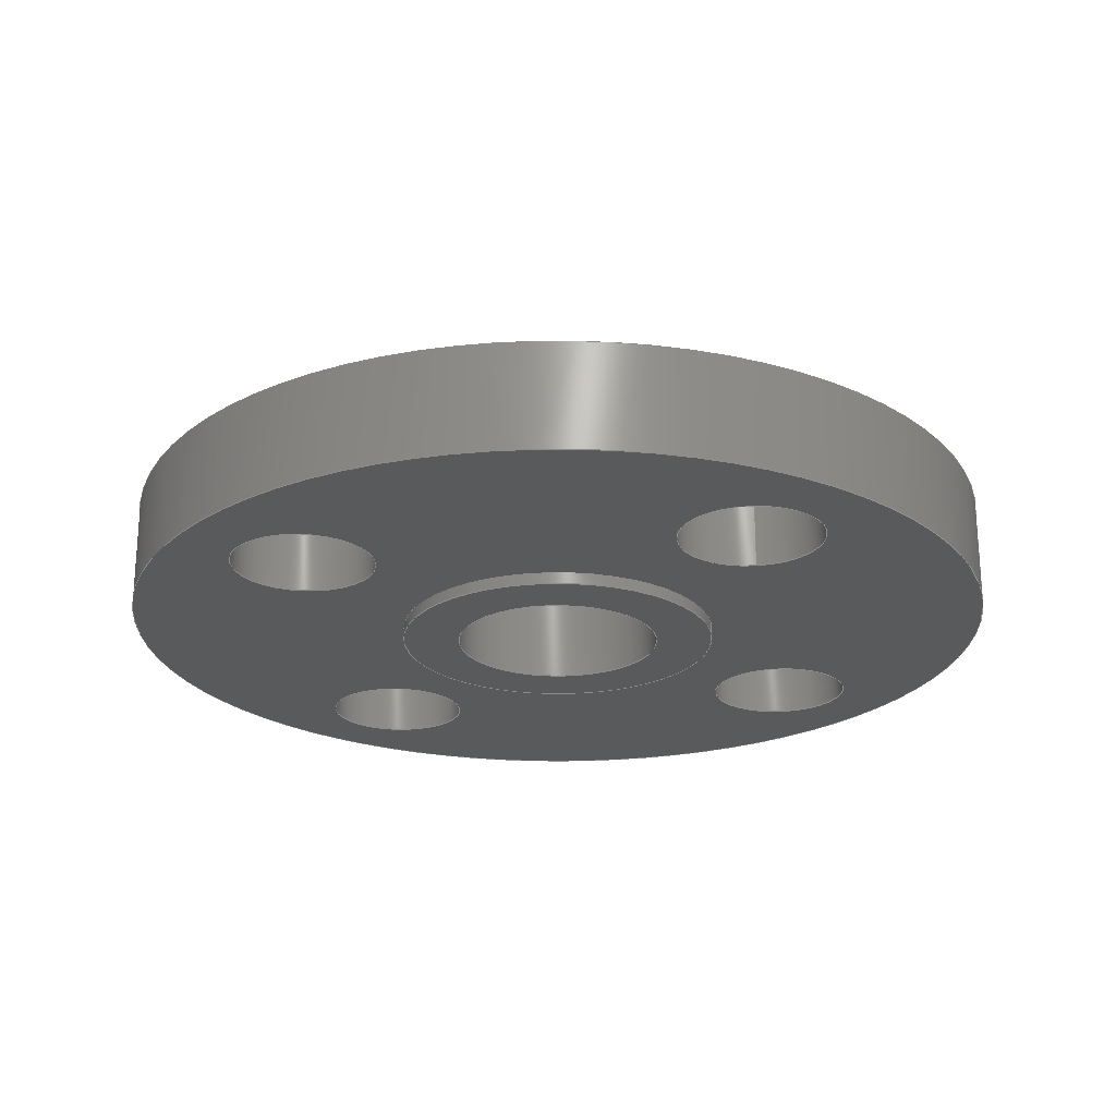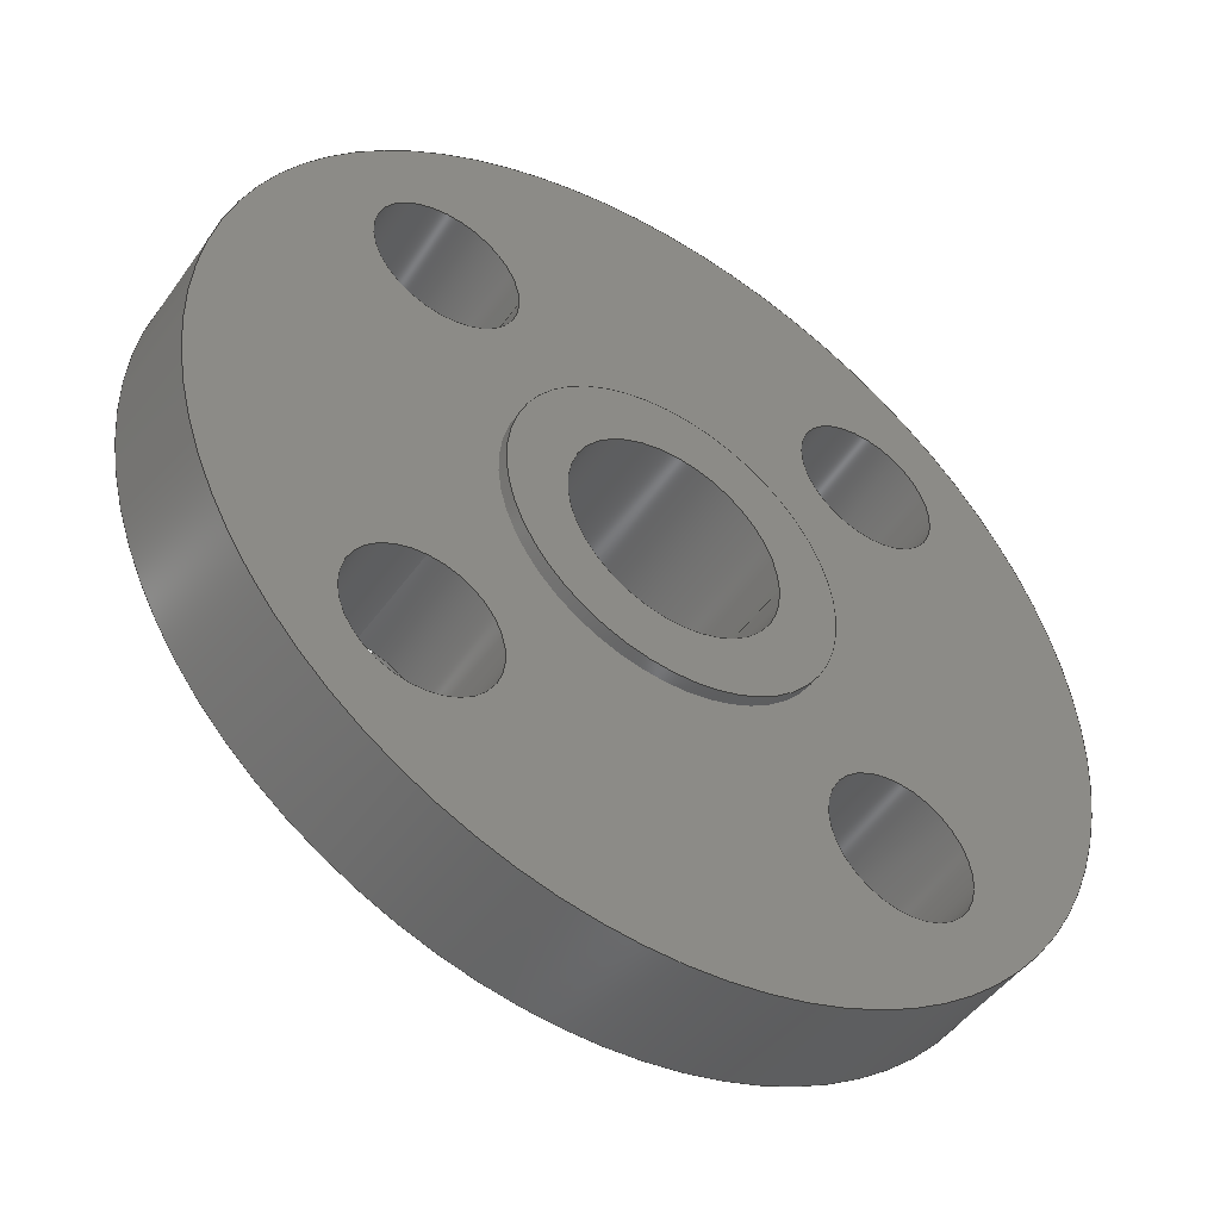
<metadata>
{"format":"step","ext":"stp","renderer":"f3d","projection":"perspective","resolution":1024,"background":"white","views":[{"elev":-23.0,"azim":8.5,"up":"+Y"},{"elev":-47.6,"azim":-33.6,"up":"+Z"}]}
</metadata>
<code>
ISO-10303-21;
DATA;
#1=MECHANICAL_DESIGN_GEOMETRIC_PRESENTATION_REPRESENTATION('',(#4),#370);
#2=SHAPE_REPRESENTATION_RELATIONSHIP('SRR','None',#381,#3);
#3=ADVANCED_BREP_SHAPE_REPRESENTATION('',(#5),#369);
#4=STYLED_ITEM('',(#390),#5);
#5=MANIFOLD_SOLID_BREP('Solid1',#198);
#6=FACE_BOUND('',#40,.T.);
#7=FACE_BOUND('',#43,.T.);
#8=FACE_BOUND('',#44,.T.);
#9=FACE_BOUND('',#45,.T.);
#10=FACE_BOUND('',#46,.T.);
#11=FACE_BOUND('',#47,.T.);
#12=FACE_BOUND('',#50,.T.);
#13=FACE_BOUND('',#51,.T.);
#14=FACE_BOUND('',#52,.T.);
#15=FACE_BOUND('',#53,.T.);
#16=FACE_BOUND('',#54,.T.);
#17=FACE_BOUND('',#57,.T.);
#18=PLANE('',#235);
#19=PLANE('',#239);
#20=PLANE('',#243);
#21=PLANE('',#247);
#22=FACE_OUTER_BOUND('',#34,.T.);
#23=FACE_OUTER_BOUND('',#35,.T.);
#24=FACE_OUTER_BOUND('',#36,.T.);
#25=FACE_OUTER_BOUND('',#37,.T.);
#26=FACE_OUTER_BOUND('',#38,.T.);
#27=FACE_OUTER_BOUND('',#39,.T.);
#28=FACE_OUTER_BOUND('',#41,.T.);
#29=FACE_OUTER_BOUND('',#42,.T.);
#30=FACE_OUTER_BOUND('',#48,.T.);
#31=FACE_OUTER_BOUND('',#49,.T.);
#32=FACE_OUTER_BOUND('',#55,.T.);
#33=FACE_OUTER_BOUND('',#56,.T.);
#34=EDGE_LOOP('',(#130,#131,#132,#133));
#35=EDGE_LOOP('',(#134,#135,#136,#137));
#36=EDGE_LOOP('',(#138,#139,#140,#141));
#37=EDGE_LOOP('',(#142,#143,#144,#145));
#38=EDGE_LOOP('',(#146,#147,#148,#149));
#39=EDGE_LOOP('',(#150));
#40=EDGE_LOOP('',(#151));
#41=EDGE_LOOP('',(#152,#153,#154,#155));
#42=EDGE_LOOP('',(#156));
#43=EDGE_LOOP('',(#157));
#44=EDGE_LOOP('',(#158));
#45=EDGE_LOOP('',(#159));
#46=EDGE_LOOP('',(#160));
#47=EDGE_LOOP('',(#161));
#48=EDGE_LOOP('',(#162,#163,#164,#165));
#49=EDGE_LOOP('',(#166));
#50=EDGE_LOOP('',(#167));
#51=EDGE_LOOP('',(#168));
#52=EDGE_LOOP('',(#169));
#53=EDGE_LOOP('',(#170));
#54=EDGE_LOOP('',(#171));
#55=EDGE_LOOP('',(#172,#173,#174,#175));
#56=EDGE_LOOP('',(#176));
#57=EDGE_LOOP('',(#177));
#58=LINE('',#319,#66);
#59=LINE('',#325,#67);
#60=LINE('',#331,#68);
#61=LINE('',#337,#69);
#62=LINE('',#343,#70);
#63=LINE('',#351,#71);
#64=LINE('',#358,#72);
#65=LINE('',#365,#73);
#66=VECTOR('',#254,0.375);
#67=VECTOR('',#261,0.375);
#68=VECTOR('',#268,0.375);
#69=VECTOR('',#275,0.375);
#70=VECTOR('',#282,0.545);
#71=VECTOR('',#293,0.845);
#72=VECTOR('',#302,2.31);
#73=VECTOR('',#311,0.94);
#74=CIRCLE('',#221,0.375);
#75=CIRCLE('',#222,0.375);
#76=CIRCLE('',#224,0.375);
#77=CIRCLE('',#225,0.375);
#78=CIRCLE('',#227,0.375);
#79=CIRCLE('',#228,0.375);
#80=CIRCLE('',#230,0.375);
#81=CIRCLE('',#231,0.375);
#82=CIRCLE('',#233,0.545);
#83=CIRCLE('',#234,0.545);
#84=CIRCLE('',#236,0.845);
#85=CIRCLE('',#238,0.845);
#86=CIRCLE('',#240,2.31);
#87=CIRCLE('',#242,2.31);
#88=CIRCLE('',#244,0.94);
#89=CIRCLE('',#246,0.94);
#90=VERTEX_POINT('',#316);
#91=VERTEX_POINT('',#318);
#92=VERTEX_POINT('',#322);
#93=VERTEX_POINT('',#324);
#94=VERTEX_POINT('',#328);
#95=VERTEX_POINT('',#330);
#96=VERTEX_POINT('',#334);
#97=VERTEX_POINT('',#336);
#98=VERTEX_POINT('',#340);
#99=VERTEX_POINT('',#342);
#100=VERTEX_POINT('',#346);
#101=VERTEX_POINT('',#349);
#102=VERTEX_POINT('',#353);
#103=VERTEX_POINT('',#356);
#104=VERTEX_POINT('',#360);
#105=VERTEX_POINT('',#363);
#106=EDGE_CURVE('',#90,#90,#74,.T.);
#107=EDGE_CURVE('',#90,#91,#58,.T.);
#108=EDGE_CURVE('',#91,#91,#75,.T.);
#109=EDGE_CURVE('',#92,#92,#76,.T.);
#110=EDGE_CURVE('',#92,#93,#59,.T.);
#111=EDGE_CURVE('',#93,#93,#77,.T.);
#112=EDGE_CURVE('',#94,#94,#78,.T.);
#113=EDGE_CURVE('',#94,#95,#60,.T.);
#114=EDGE_CURVE('',#95,#95,#79,.T.);
#115=EDGE_CURVE('',#96,#96,#80,.T.);
#116=EDGE_CURVE('',#96,#97,#61,.T.);
#117=EDGE_CURVE('',#97,#97,#81,.T.);
#118=EDGE_CURVE('',#98,#98,#82,.T.);
#119=EDGE_CURVE('',#98,#99,#62,.T.);
#120=EDGE_CURVE('',#99,#99,#83,.T.);
#121=EDGE_CURVE('',#100,#100,#84,.T.);
#122=EDGE_CURVE('',#101,#101,#85,.T.);
#123=EDGE_CURVE('',#101,#100,#63,.T.);
#124=EDGE_CURVE('',#102,#102,#86,.T.);
#125=EDGE_CURVE('',#103,#103,#87,.T.);
#126=EDGE_CURVE('',#103,#102,#64,.T.);
#127=EDGE_CURVE('',#104,#104,#88,.T.);
#128=EDGE_CURVE('',#105,#105,#89,.T.);
#129=EDGE_CURVE('',#105,#104,#65,.T.);
#130=ORIENTED_EDGE('',*,*,#106,.F.);
#131=ORIENTED_EDGE('',*,*,#107,.T.);
#132=ORIENTED_EDGE('',*,*,#108,.F.);
#133=ORIENTED_EDGE('',*,*,#107,.F.);
#134=ORIENTED_EDGE('',*,*,#109,.F.);
#135=ORIENTED_EDGE('',*,*,#110,.T.);
#136=ORIENTED_EDGE('',*,*,#111,.F.);
#137=ORIENTED_EDGE('',*,*,#110,.F.);
#138=ORIENTED_EDGE('',*,*,#112,.F.);
#139=ORIENTED_EDGE('',*,*,#113,.T.);
#140=ORIENTED_EDGE('',*,*,#114,.F.);
#141=ORIENTED_EDGE('',*,*,#113,.F.);
#142=ORIENTED_EDGE('',*,*,#115,.F.);
#143=ORIENTED_EDGE('',*,*,#116,.T.);
#144=ORIENTED_EDGE('',*,*,#117,.F.);
#145=ORIENTED_EDGE('',*,*,#116,.F.);
#146=ORIENTED_EDGE('',*,*,#118,.T.);
#147=ORIENTED_EDGE('',*,*,#119,.T.);
#148=ORIENTED_EDGE('',*,*,#120,.F.);
#149=ORIENTED_EDGE('',*,*,#119,.F.);
#150=ORIENTED_EDGE('',*,*,#121,.F.);
#151=ORIENTED_EDGE('',*,*,#120,.T.);
#152=ORIENTED_EDGE('',*,*,#122,.F.);
#153=ORIENTED_EDGE('',*,*,#123,.T.);
#154=ORIENTED_EDGE('',*,*,#121,.T.);
#155=ORIENTED_EDGE('',*,*,#123,.F.);
#156=ORIENTED_EDGE('',*,*,#124,.F.);
#157=ORIENTED_EDGE('',*,*,#108,.T.);
#158=ORIENTED_EDGE('',*,*,#111,.T.);
#159=ORIENTED_EDGE('',*,*,#114,.T.);
#160=ORIENTED_EDGE('',*,*,#117,.T.);
#161=ORIENTED_EDGE('',*,*,#122,.T.);
#162=ORIENTED_EDGE('',*,*,#125,.F.);
#163=ORIENTED_EDGE('',*,*,#126,.T.);
#164=ORIENTED_EDGE('',*,*,#124,.T.);
#165=ORIENTED_EDGE('',*,*,#126,.F.);
#166=ORIENTED_EDGE('',*,*,#125,.T.);
#167=ORIENTED_EDGE('',*,*,#106,.T.);
#168=ORIENTED_EDGE('',*,*,#109,.T.);
#169=ORIENTED_EDGE('',*,*,#112,.T.);
#170=ORIENTED_EDGE('',*,*,#115,.T.);
#171=ORIENTED_EDGE('',*,*,#127,.F.);
#172=ORIENTED_EDGE('',*,*,#128,.F.);
#173=ORIENTED_EDGE('',*,*,#129,.T.);
#174=ORIENTED_EDGE('',*,*,#127,.T.);
#175=ORIENTED_EDGE('',*,*,#129,.F.);
#176=ORIENTED_EDGE('',*,*,#128,.T.);
#177=ORIENTED_EDGE('',*,*,#118,.F.);
#178=CYLINDRICAL_SURFACE('',#220,0.375);
#179=CYLINDRICAL_SURFACE('',#223,0.375);
#180=CYLINDRICAL_SURFACE('',#226,0.375);
#181=CYLINDRICAL_SURFACE('',#229,0.375);
#182=CYLINDRICAL_SURFACE('',#232,0.545);
#183=CYLINDRICAL_SURFACE('',#237,0.845);
#184=CYLINDRICAL_SURFACE('',#241,2.31);
#185=CYLINDRICAL_SURFACE('',#245,0.94);
#186=ADVANCED_FACE('',(#22),#178,.F.);
#187=ADVANCED_FACE('',(#23),#179,.F.);
#188=ADVANCED_FACE('',(#24),#180,.F.);
#189=ADVANCED_FACE('',(#25),#181,.F.);
#190=ADVANCED_FACE('',(#26),#182,.F.);
#191=ADVANCED_FACE('',(#27,#6),#18,.T.);
#192=ADVANCED_FACE('',(#28),#183,.T.);
#193=ADVANCED_FACE('',(#29,#7,#8,#9,#10,#11),#19,.T.);
#194=ADVANCED_FACE('',(#30),#184,.T.);
#195=ADVANCED_FACE('',(#31,#12,#13,#14,#15,#16),#20,.T.);
#196=ADVANCED_FACE('',(#32),#185,.T.);
#197=ADVANCED_FACE('',(#33,#17),#21,.T.);
#198=CLOSED_SHELL('',(#186,#187,#188,#189,#190,#191,#192,#193,#194,#195,
#196,#197));
#199=DERIVED_UNIT_ELEMENT(#201,1);
#200=DERIVED_UNIT_ELEMENT(#375,-3);
#201=(
CONVERSION_BASED_UNIT('gram',#203)
MASS_UNIT()
NAMED_UNIT(#372)
);
#202=(
MASS_UNIT()
NAMED_UNIT(*)
SI_UNIT(.KILO.,.GRAM.)
);
#203=MASS_MEASURE_WITH_UNIT(MASS_MEASURE(0.001),#202);
#204=DERIVED_UNIT((#199,#200));
#205=MEASURE_REPRESENTATION_ITEM('density measure',
POSITIVE_RATIO_MEASURE(1),#204);
#206=PROPERTY_DEFINITION_REPRESENTATION(#211,#208);
#207=PROPERTY_DEFINITION_REPRESENTATION(#212,#209);
#208=REPRESENTATION('material name',(#210),#369);
#209=REPRESENTATION('density',(#205),#369);
#210=DESCRIPTIVE_REPRESENTATION_ITEM('Generic','Generic');
#211=PROPERTY_DEFINITION('material property','material name',#383);
#212=PROPERTY_DEFINITION('material property','density of part',#383);
#213=DATE_TIME_ROLE('creation_date');
#214=APPLIED_DATE_AND_TIME_ASSIGNMENT(#215,#213,(#383));
#215=DATE_AND_TIME(#216,#217);
#216=CALENDAR_DATE(2023,3,11);
#217=LOCAL_TIME(0,0,0,#218);
#218=COORDINATED_UNIVERSAL_TIME_OFFSET(0,0,.BEHIND.);
#219=AXIS2_PLACEMENT_3D('placement',#314,#248,#249);
#220=AXIS2_PLACEMENT_3D('',#315,#250,#251);
#221=AXIS2_PLACEMENT_3D('',#317,#252,#253);
#222=AXIS2_PLACEMENT_3D('',#320,#255,#256);
#223=AXIS2_PLACEMENT_3D('',#321,#257,#258);
#224=AXIS2_PLACEMENT_3D('',#323,#259,#260);
#225=AXIS2_PLACEMENT_3D('',#326,#262,#263);
#226=AXIS2_PLACEMENT_3D('',#327,#264,#265);
#227=AXIS2_PLACEMENT_3D('',#329,#266,#267);
#228=AXIS2_PLACEMENT_3D('',#332,#269,#270);
#229=AXIS2_PLACEMENT_3D('',#333,#271,#272);
#230=AXIS2_PLACEMENT_3D('',#335,#273,#274);
#231=AXIS2_PLACEMENT_3D('',#338,#276,#277);
#232=AXIS2_PLACEMENT_3D('',#339,#278,#279);
#233=AXIS2_PLACEMENT_3D('',#341,#280,#281);
#234=AXIS2_PLACEMENT_3D('',#344,#283,#284);
#235=AXIS2_PLACEMENT_3D('',#345,#285,#286);
#236=AXIS2_PLACEMENT_3D('',#347,#287,#288);
#237=AXIS2_PLACEMENT_3D('',#348,#289,#290);
#238=AXIS2_PLACEMENT_3D('',#350,#291,#292);
#239=AXIS2_PLACEMENT_3D('',#352,#294,#295);
#240=AXIS2_PLACEMENT_3D('',#354,#296,#297);
#241=AXIS2_PLACEMENT_3D('',#355,#298,#299);
#242=AXIS2_PLACEMENT_3D('',#357,#300,#301);
#243=AXIS2_PLACEMENT_3D('',#359,#303,#304);
#244=AXIS2_PLACEMENT_3D('',#361,#305,#306);
#245=AXIS2_PLACEMENT_3D('',#362,#307,#308);
#246=AXIS2_PLACEMENT_3D('',#364,#309,#310);
#247=AXIS2_PLACEMENT_3D('',#366,#312,#313);
#248=DIRECTION('axis',(0,0,1));
#249=DIRECTION('refdir',(1,0,0));
#250=DIRECTION('center_axis',(0,1,0));
#251=DIRECTION('ref_axis',(-1.837e-16,0,1));
#252=DIRECTION('center_axis',(0,-1,0));
#253=DIRECTION('ref_axis',(-1.837e-16,0,1));
#254=DIRECTION('',(0,-1,0));
#255=DIRECTION('center_axis',(0,1,0));
#256=DIRECTION('ref_axis',(-1.837e-16,0,1));
#257=DIRECTION('center_axis',(0,1,0));
#258=DIRECTION('ref_axis',(-1,0,-1.225e-16));
#259=DIRECTION('center_axis',(0,-1,0));
#260=DIRECTION('ref_axis',(-1,0,-1.225e-16));
#261=DIRECTION('',(0,-1,0));
#262=DIRECTION('center_axis',(0,1,0));
#263=DIRECTION('ref_axis',(-1,0,-1.225e-16));
#264=DIRECTION('center_axis',(0,1,0));
#265=DIRECTION('ref_axis',(6.123e-17,0,-1));
#266=DIRECTION('center_axis',(0,-1,0));
#267=DIRECTION('ref_axis',(6.123e-17,0,-1));
#268=DIRECTION('',(0,-1,0));
#269=DIRECTION('center_axis',(0,1,0));
#270=DIRECTION('ref_axis',(6.123e-17,0,-1));
#271=DIRECTION('center_axis',(0,1,0));
#272=DIRECTION('ref_axis',(1,0,0));
#273=DIRECTION('center_axis',(0,-1,0));
#274=DIRECTION('ref_axis',(1,0,0));
#275=DIRECTION('',(0,-1,0));
#276=DIRECTION('center_axis',(0,1,0));
#277=DIRECTION('ref_axis',(1,0,0));
#278=DIRECTION('center_axis',(0,1,0));
#279=DIRECTION('ref_axis',(-1,0,0));
#280=DIRECTION('center_axis',(0,1,0));
#281=DIRECTION('ref_axis',(1,0,0));
#282=DIRECTION('',(0,-1,0));
#283=DIRECTION('center_axis',(0,1,0));
#284=DIRECTION('ref_axis',(1,0,0));
#285=DIRECTION('center_axis',(0,-1,0));
#286=DIRECTION('ref_axis',(0,0,-1));
#287=DIRECTION('center_axis',(0,1,0));
#288=DIRECTION('ref_axis',(1,0,0));
#289=DIRECTION('center_axis',(0,1,0));
#290=DIRECTION('ref_axis',(-1,0,0));
#291=DIRECTION('center_axis',(0,1,0));
#292=DIRECTION('ref_axis',(1,0,0));
#293=DIRECTION('',(0,-1,0));
#294=DIRECTION('center_axis',(0,-1,0));
#295=DIRECTION('ref_axis',(0,0,-1));
#296=DIRECTION('center_axis',(0,1,0));
#297=DIRECTION('ref_axis',(1,0,0));
#298=DIRECTION('center_axis',(0,1,0));
#299=DIRECTION('ref_axis',(-1,0,0));
#300=DIRECTION('center_axis',(0,1,0));
#301=DIRECTION('ref_axis',(1,0,0));
#302=DIRECTION('',(0,-1,0));
#303=DIRECTION('center_axis',(0,1,0));
#304=DIRECTION('ref_axis',(0,0,1));
#305=DIRECTION('center_axis',(0,1,0));
#306=DIRECTION('ref_axis',(1,0,0));
#307=DIRECTION('center_axis',(0,1,0));
#308=DIRECTION('ref_axis',(-1,0,0));
#309=DIRECTION('center_axis',(0,1,0));
#310=DIRECTION('ref_axis',(1,0,0));
#311=DIRECTION('',(0,-1,0));
#312=DIRECTION('center_axis',(0,1,0));
#313=DIRECTION('ref_axis',(0,0,1));
#314=CARTESIAN_POINT('',(0,0,0));
#315=CARTESIAN_POINT('Origin',(1.149,-5.988,1.149));
#316=CARTESIAN_POINT('',(1.149,0.6225,0.774));
#317=CARTESIAN_POINT('Origin',(1.149,0.6225,1.149));
#318=CARTESIAN_POINT('',(1.149,0.0625,0.774));
#319=CARTESIAN_POINT('',(1.149,-5.988,0.774));
#320=CARTESIAN_POINT('Origin',(1.149,0.0625,1.149));
#321=CARTESIAN_POINT('Origin',(-1.149,-5.988,1.149));
#322=CARTESIAN_POINT('',(-0.774,0.6225,1.149));
#323=CARTESIAN_POINT('Origin',(-1.149,0.6225,1.149));
#324=CARTESIAN_POINT('',(-0.774,0.0625,1.149));
#325=CARTESIAN_POINT('',(-0.774,-5.988,1.149));
#326=CARTESIAN_POINT('Origin',(-1.149,0.0625,1.149));
#327=CARTESIAN_POINT('Origin',(-1.149,-5.988,-1.149));
#328=CARTESIAN_POINT('',(-1.149,0.6225,-0.774));
#329=CARTESIAN_POINT('Origin',(-1.149,0.6225,-1.149));
#330=CARTESIAN_POINT('',(-1.149,0.0625,-0.774));
#331=CARTESIAN_POINT('',(-1.149,-5.988,-0.774));
#332=CARTESIAN_POINT('Origin',(-1.149,0.0625,-1.149));
#333=CARTESIAN_POINT('Origin',(1.149,-5.988,-1.149));
#334=CARTESIAN_POINT('',(0.774,0.6225,-1.149));
#335=CARTESIAN_POINT('Origin',(1.149,0.6225,-1.149));
#336=CARTESIAN_POINT('',(0.774,0.0625,-1.149));
#337=CARTESIAN_POINT('',(0.774,-5.988,-1.149));
#338=CARTESIAN_POINT('Origin',(1.149,0.0625,-1.149));
#339=CARTESIAN_POINT('Origin',(0,0.5012,0));
#340=CARTESIAN_POINT('',(0.545,1.002,-6.674e-17));
#341=CARTESIAN_POINT('Origin',(0,1.002,0));
#342=CARTESIAN_POINT('',(0.545,0,-6.674e-17));
#343=CARTESIAN_POINT('',(0.545,0.5012,-6.674e-17));
#344=CARTESIAN_POINT('Origin',(0,0,0));
#345=CARTESIAN_POINT('Origin',(-0.845,2.787e-16,
0));
#346=CARTESIAN_POINT('',(0.845,3.497e-16,-1.035e-16));
#347=CARTESIAN_POINT('Origin',(0,3.497e-16,0));
#348=CARTESIAN_POINT('Origin',(0,0.03125,0));
#349=CARTESIAN_POINT('',(0.845,0.0625,-1.035e-16));
#350=CARTESIAN_POINT('Origin',(0,0.0625,0));
#351=CARTESIAN_POINT('',(0.845,0.03125,-1.035e-16));
#352=CARTESIAN_POINT('Origin',(-2.31,0.0625,0));
#353=CARTESIAN_POINT('',(2.31,0.0625,-2.829e-16));
#354=CARTESIAN_POINT('Origin',(0,0.0625,0));
#355=CARTESIAN_POINT('Origin',(0,0.3425,0));
#356=CARTESIAN_POINT('',(2.31,0.6225,-2.829e-16));
#357=CARTESIAN_POINT('Origin',(0,0.6225,0));
#358=CARTESIAN_POINT('',(2.31,0.3425,-2.829e-16));
#359=CARTESIAN_POINT('Origin',(-0.94,0.6225,0));
#360=CARTESIAN_POINT('',(0.94,0.6225,-1.151e-16));
#361=CARTESIAN_POINT('Origin',(0,0.6225,0));
#362=CARTESIAN_POINT('Origin',(0,0.8125,0));
#363=CARTESIAN_POINT('',(0.94,1.002,-1.151e-16));
#364=CARTESIAN_POINT('Origin',(0,1.002,0));
#365=CARTESIAN_POINT('',(0.94,0.8125,-1.151e-16));
#366=CARTESIAN_POINT('Origin',(-0.545,1.002,0));
#367=UNCERTAINTY_MEASURE_WITH_UNIT(LENGTH_MEASURE(0.0003937),
#373,'DISTANCE_ACCURACY_VALUE',
'Maximum model space distance between geometric entities at asserted c
onnectivities');
#368=UNCERTAINTY_MEASURE_WITH_UNIT(LENGTH_MEASURE(0.0003937),
#373,'DISTANCE_ACCURACY_VALUE',
'Maximum model space distance between geometric entities at asserted c
onnectivities');
#369=(
GEOMETRIC_REPRESENTATION_CONTEXT(3)
GLOBAL_UNCERTAINTY_ASSIGNED_CONTEXT((#367))
GLOBAL_UNIT_ASSIGNED_CONTEXT((#373,#377,#378))
REPRESENTATION_CONTEXT('','3D')
);
#370=(
GEOMETRIC_REPRESENTATION_CONTEXT(3)
GLOBAL_UNCERTAINTY_ASSIGNED_CONTEXT((#368))
GLOBAL_UNIT_ASSIGNED_CONTEXT((#373,#377,#378))
REPRESENTATION_CONTEXT('','3D')
);
#371=DIMENSIONAL_EXPONENTS(1,0,0,0,0,0,0);
#372=DIMENSIONAL_EXPONENTS(1,0,0,0,0,0,0);
#373=(
CONVERSION_BASED_UNIT('inch',#376)
LENGTH_UNIT()
NAMED_UNIT(#371)
);
#374=(
LENGTH_UNIT()
NAMED_UNIT(*)
SI_UNIT(.MILLI.,.METRE.)
);
#375=(
LENGTH_UNIT()
NAMED_UNIT(*)
SI_UNIT(.CENTI.,.METRE.)
);
#376=LENGTH_MEASURE_WITH_UNIT(LENGTH_MEASURE(25.4),#374);
#377=(
NAMED_UNIT(*)
PLANE_ANGLE_UNIT()
SI_UNIT($,.RADIAN.)
);
#378=(
NAMED_UNIT(*)
SI_UNIT($,.STERADIAN.)
SOLID_ANGLE_UNIT()
);
#379=SHAPE_DEFINITION_REPRESENTATION(#380,#381);
#380=PRODUCT_DEFINITION_SHAPE('',$,#383);
#381=SHAPE_REPRESENTATION('',(#219),#369);
#382=PRODUCT_DEFINITION_CONTEXT('part definition',#387,'design');
#383=PRODUCT_DEFINITION('ANSI-B300-0.75S',
'ANSI B16.5 Class 300 SO Flange',#384,#382);
#384=PRODUCT_DEFINITION_FORMATION('',$,#389);
#385=PRODUCT_RELATED_PRODUCT_CATEGORY('ANSI B16.5 Class 300 SO Flange',
'ANSI B16.5 Class 300 SO Flange',(#389));
#386=APPLICATION_PROTOCOL_DEFINITION('international standard',
'automotive_design',2009,#387);
#387=APPLICATION_CONTEXT(
'Core Data for Automotive Mechanical Design Process');
#388=PRODUCT_CONTEXT('part definition',#387,'mechanical');
#389=PRODUCT('ANSI-B300-0.75S','ANSI B16.5 Class 300 SO Flange',$,(#388));
#390=PRESENTATION_STYLE_ASSIGNMENT((#391));
#391=SURFACE_STYLE_USAGE(.BOTH.,#394);
#392=SURFACE_STYLE_RENDERING_WITH_PROPERTIES($,#398,(#393));
#393=SURFACE_STYLE_TRANSPARENT(0);
#394=SURFACE_SIDE_STYLE('',(#395,#392));
#395=SURFACE_STYLE_FILL_AREA(#396);
#396=FILL_AREA_STYLE('',(#397));
#397=FILL_AREA_STYLE_COLOUR('',#398);
#398=COLOUR_RGB('',0.749,0.749,0.749);
ENDSEC;
END-ISO-10303-21;

</code>
